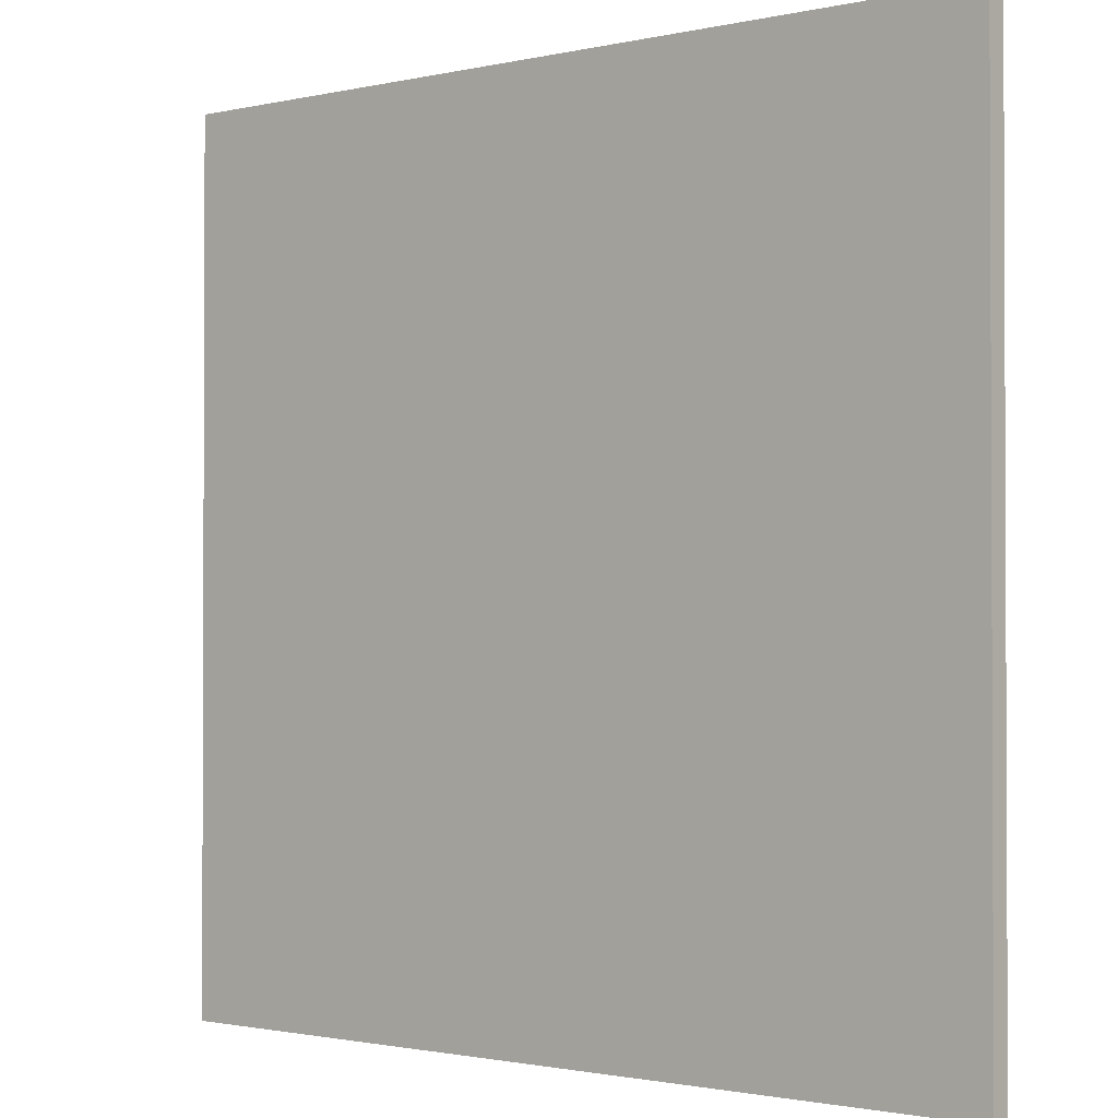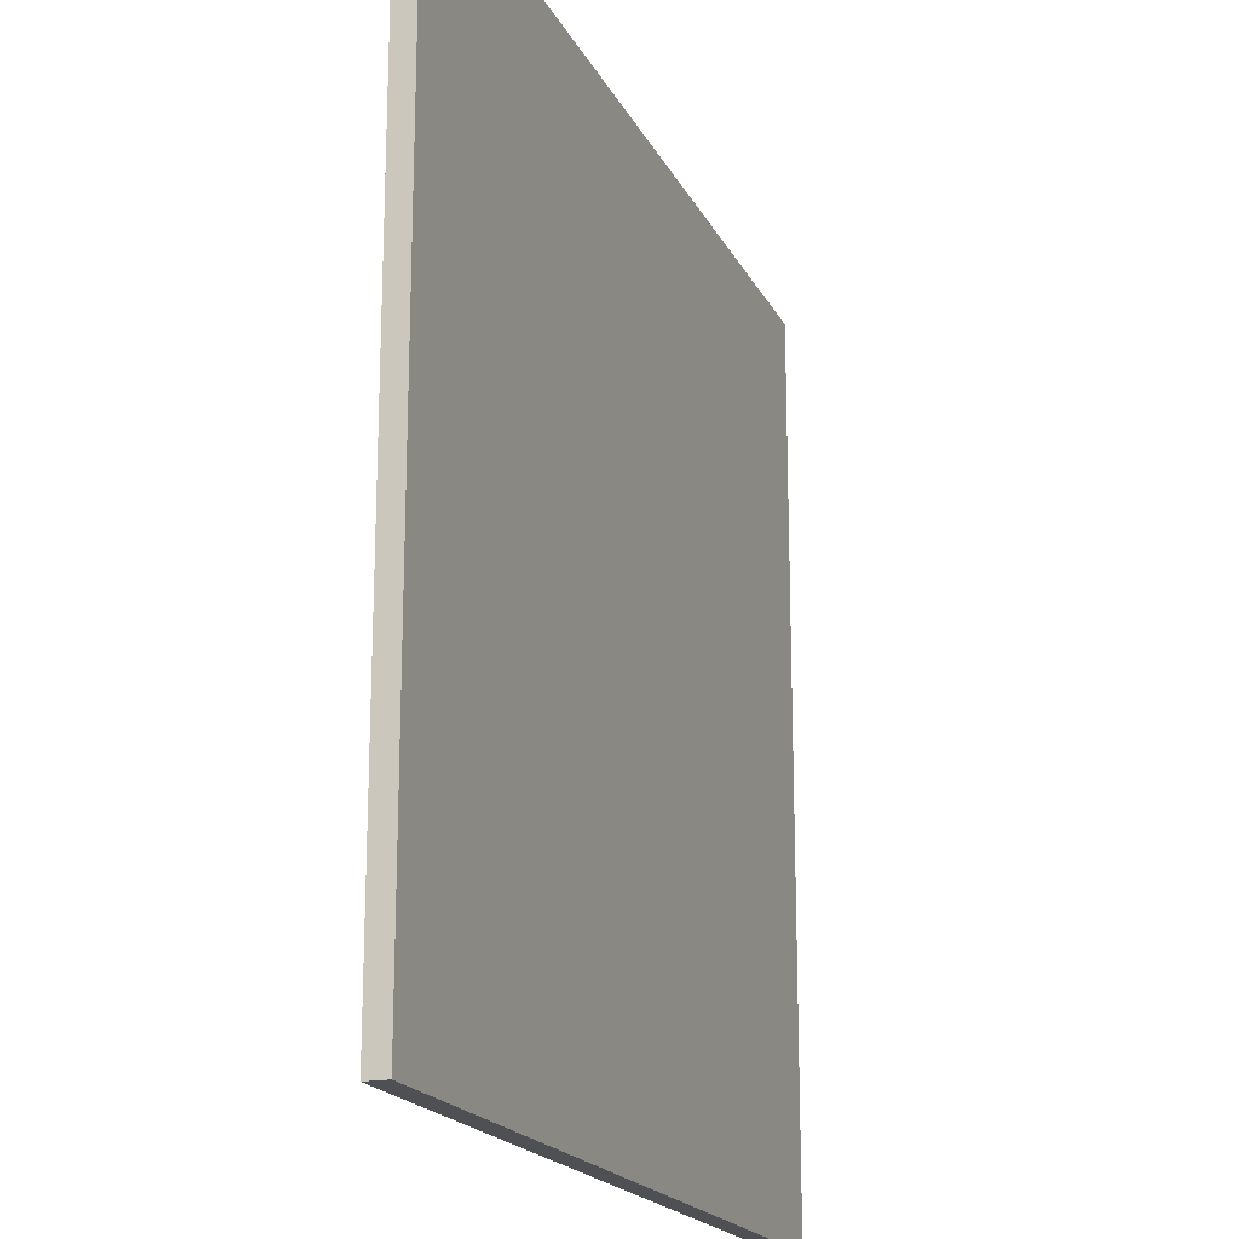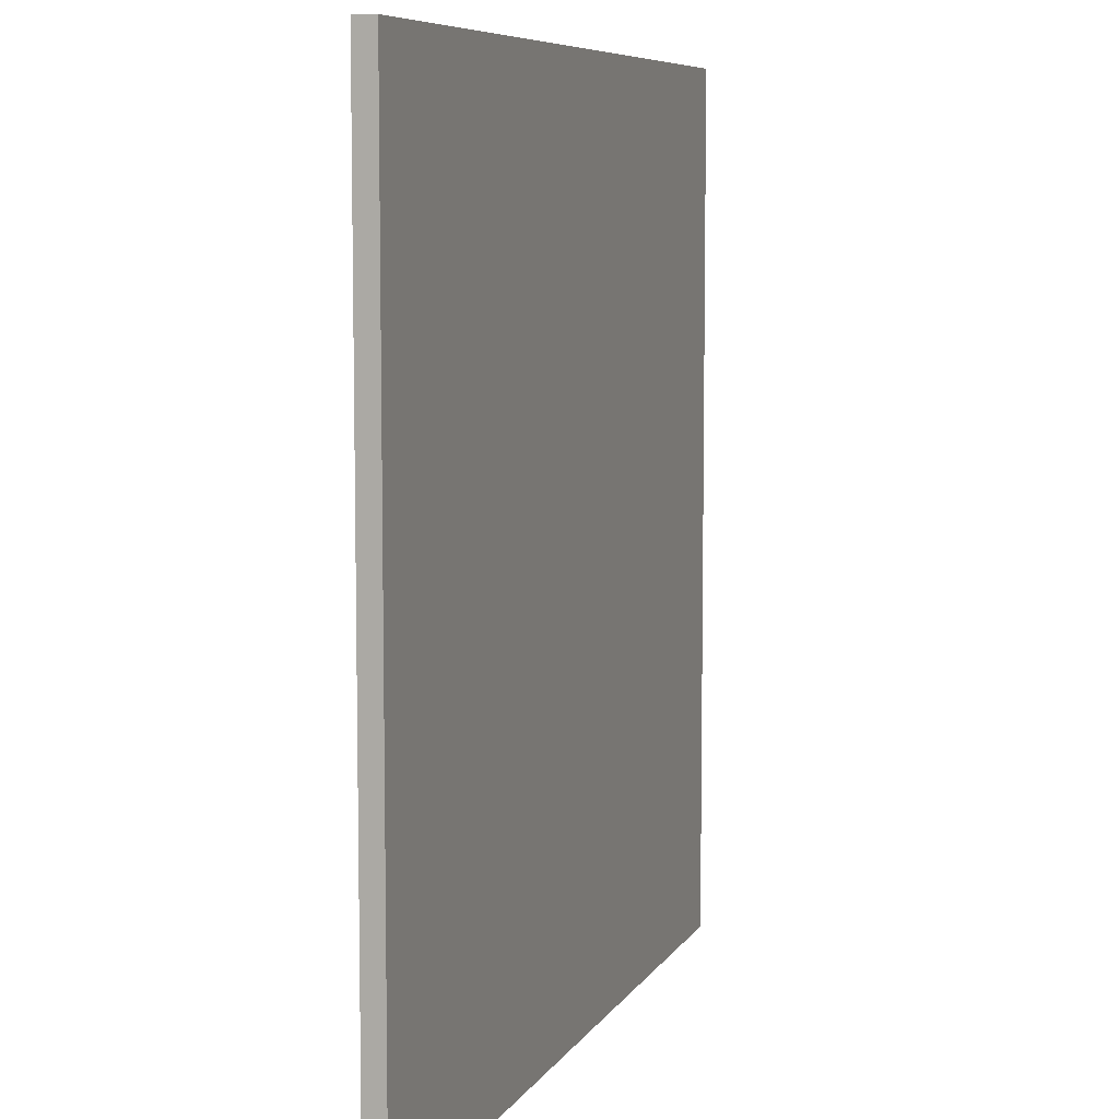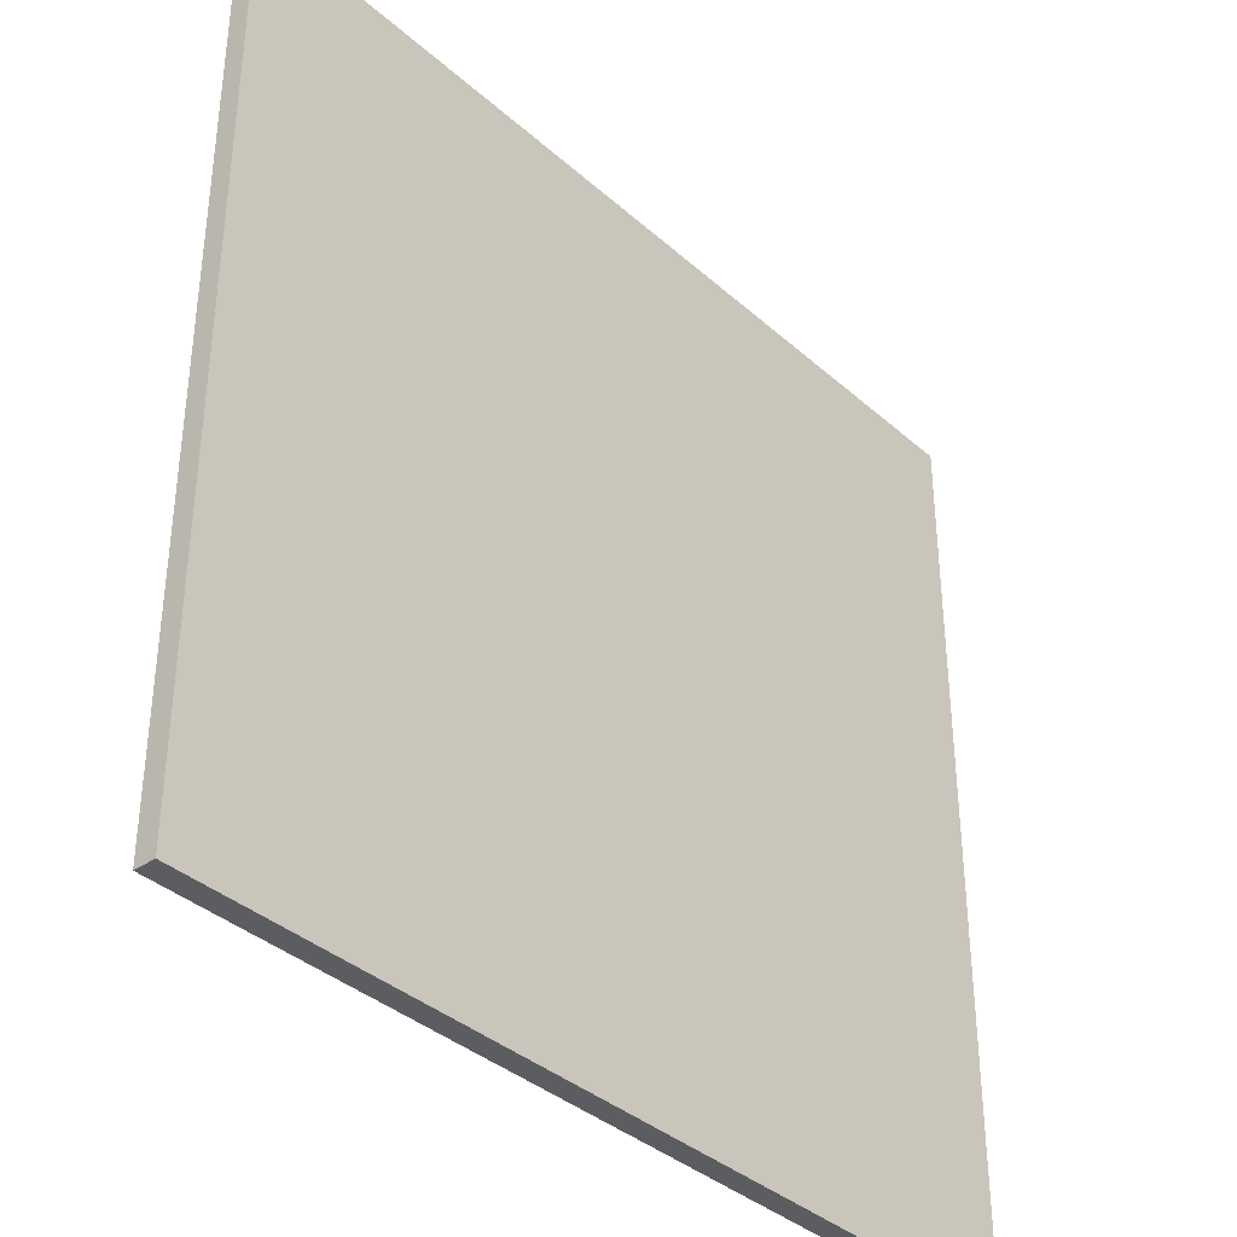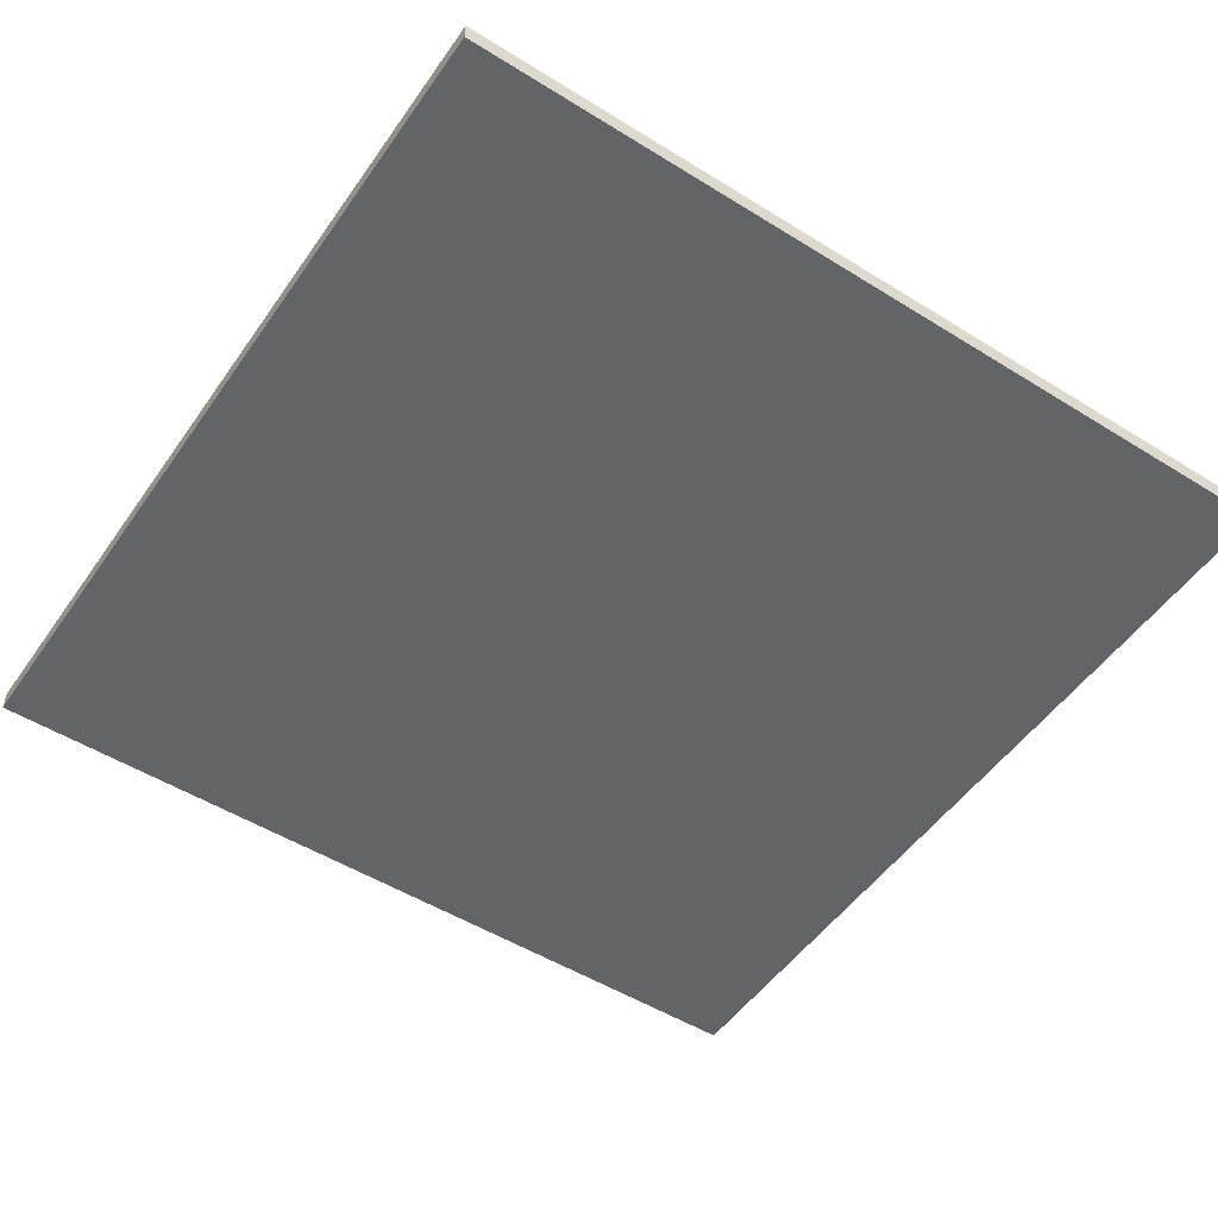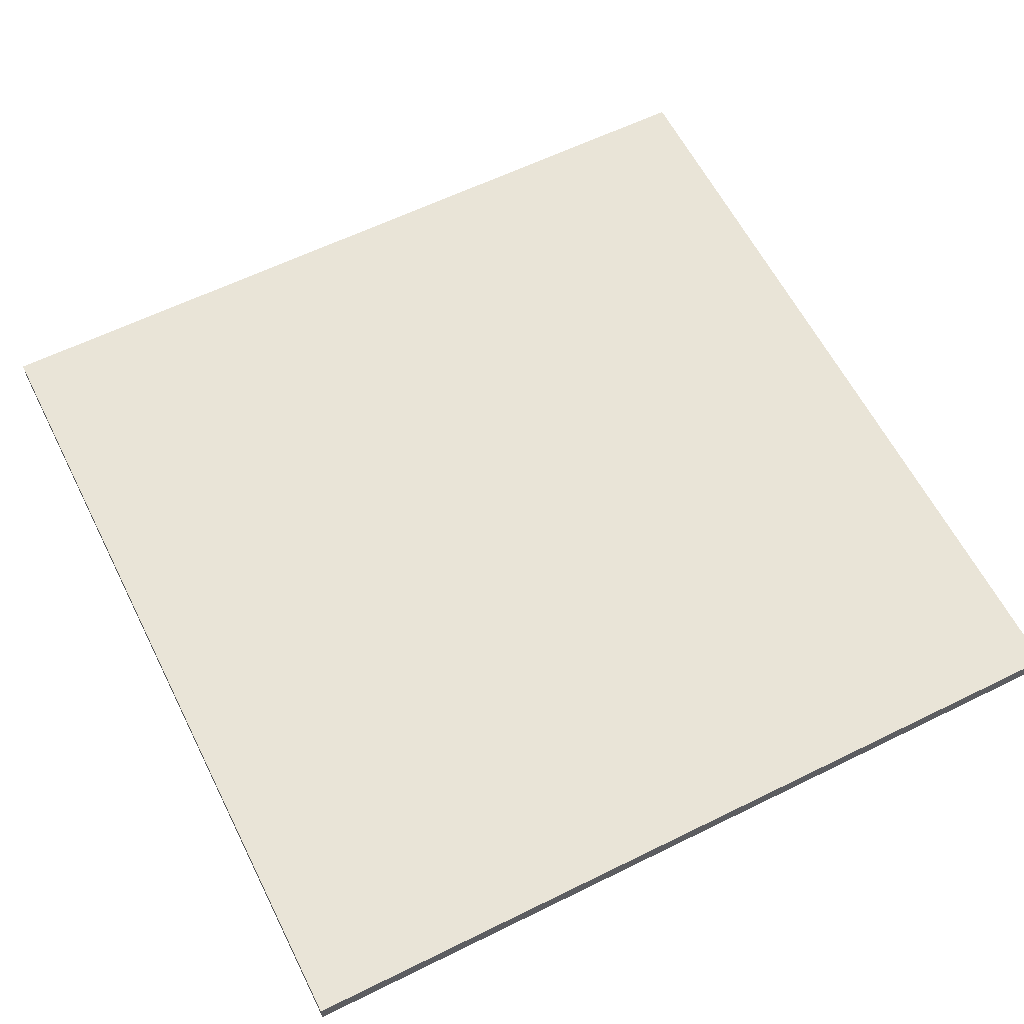
<metadata>
{"format":"obj","ext":"obj","renderer":"f3d","projection":"perspective","resolution":1024,"background":"white","views":[{"elev":-1.4,"azim":-140.3,"up":"+Z"},{"elev":-18.9,"azim":-70.2,"up":"+Z"},{"elev":7.5,"azim":108.1,"up":"+Z"},{"elev":-37.2,"azim":-48.5,"up":"+Z"},{"elev":-51.3,"azim":56.0,"up":"+Y"},{"elev":60.8,"azim":63.3,"up":"+Y"}]}
</metadata>
<code>
o
v 12.5 0.2 -11.1
v 12.5 0.2 -23.7
v 12.5 0.5 -11.1
v 12.5 0.5 -23.7
v 25.1 0.2 -11.1
v 25.1 0.2 -23.7
v 25.1 0.5 -11.1
v 25.1 0.5 -23.7
v 12.5 0.2 -11.1
v 12.5 0.5 -11.1
v 25.1 0.2 -11.1
v 25.1 0.5 -11.1
v 12.5 0.2 -23.7
v 12.5 0.5 -23.7
v 25.1 0.2 -23.7
v 25.1 0.5 -23.7
v 12.5 0.2 -11.1
v 25.1 0.2 -11.1
v 12.5 0.2 -23.7
v 25.1 0.2 -23.7
v 12.5 0.5 -11.1
v 25.1 0.5 -11.1
v 12.5 0.5 -23.7
v 25.1 0.5 -23.7
f 3 2 1
f 4 2 3
f 5 6 7
f 7 6 8
f 11 10 9
f 12 10 11
f 13 14 15
f 15 14 16
f 19 18 17
f 20 18 19
f 21 22 23
f 23 22 24

</code>
